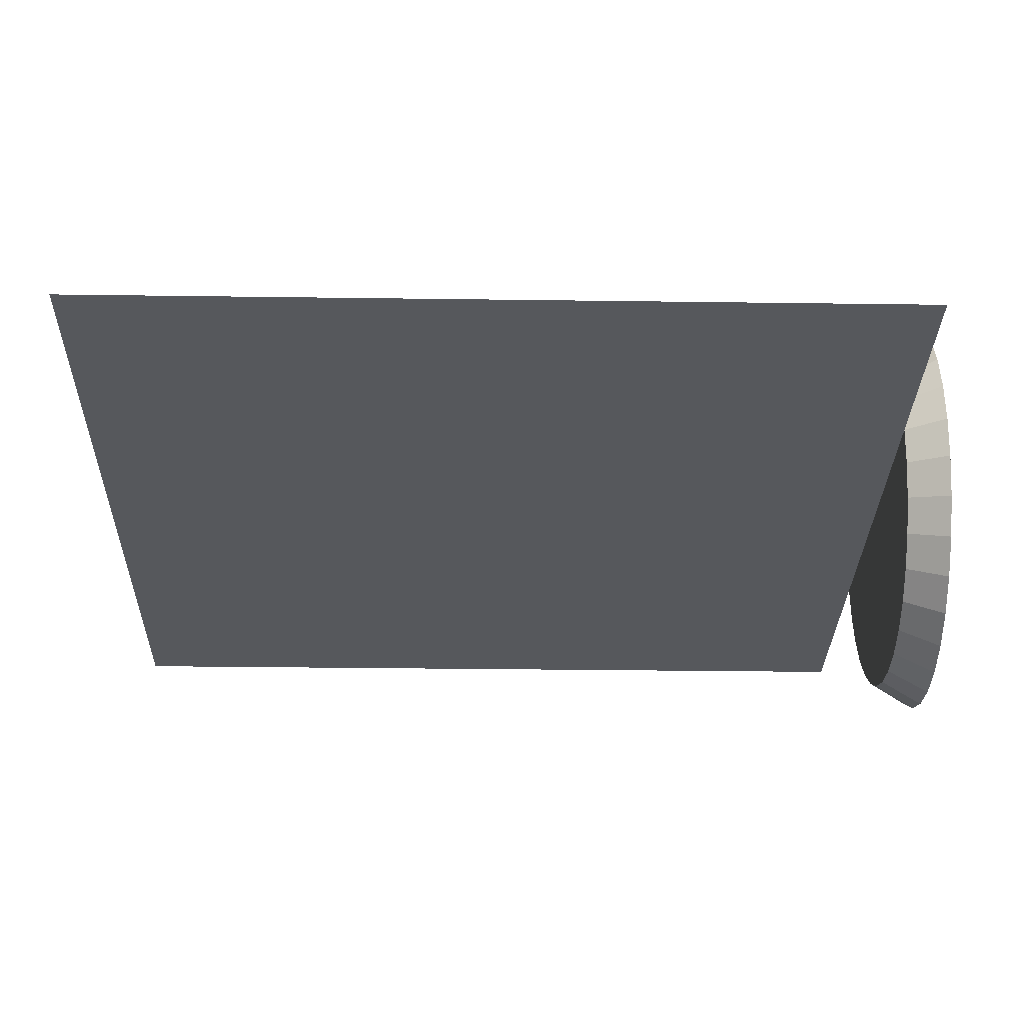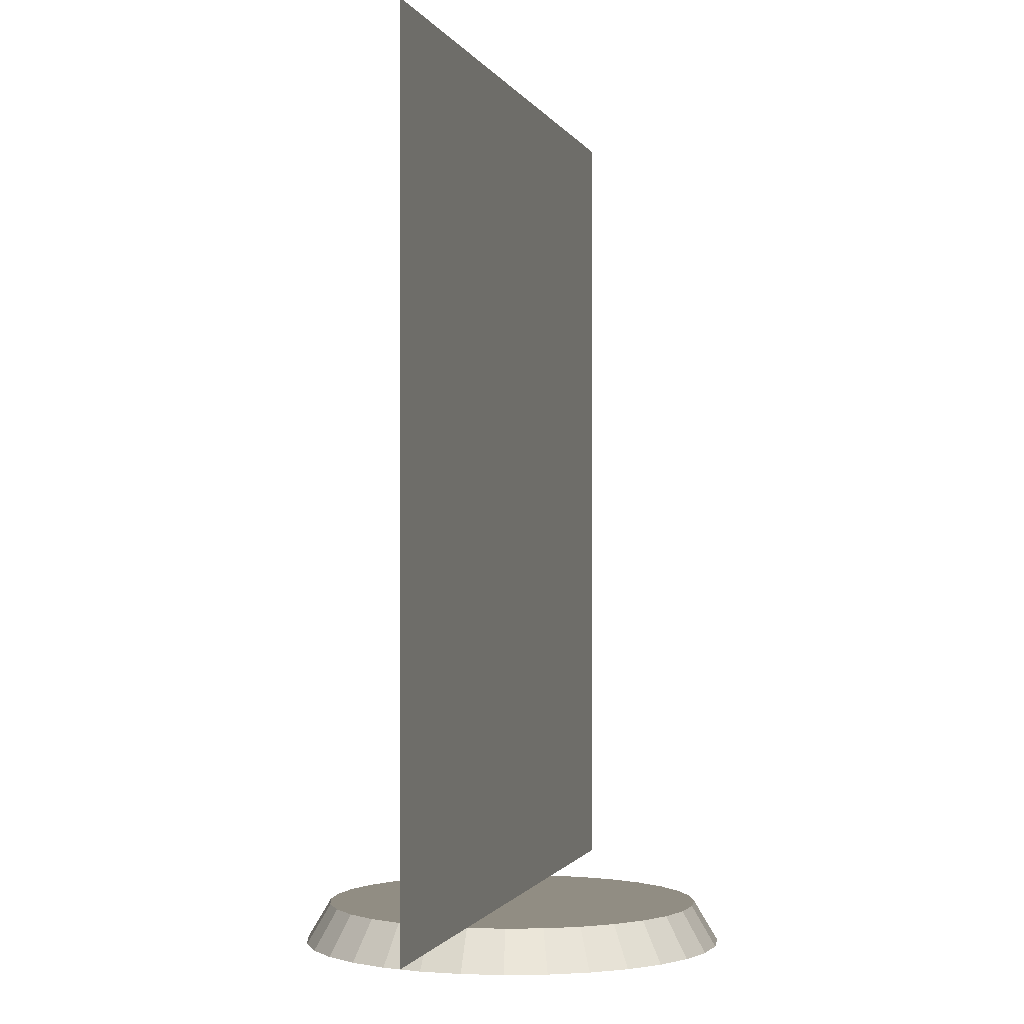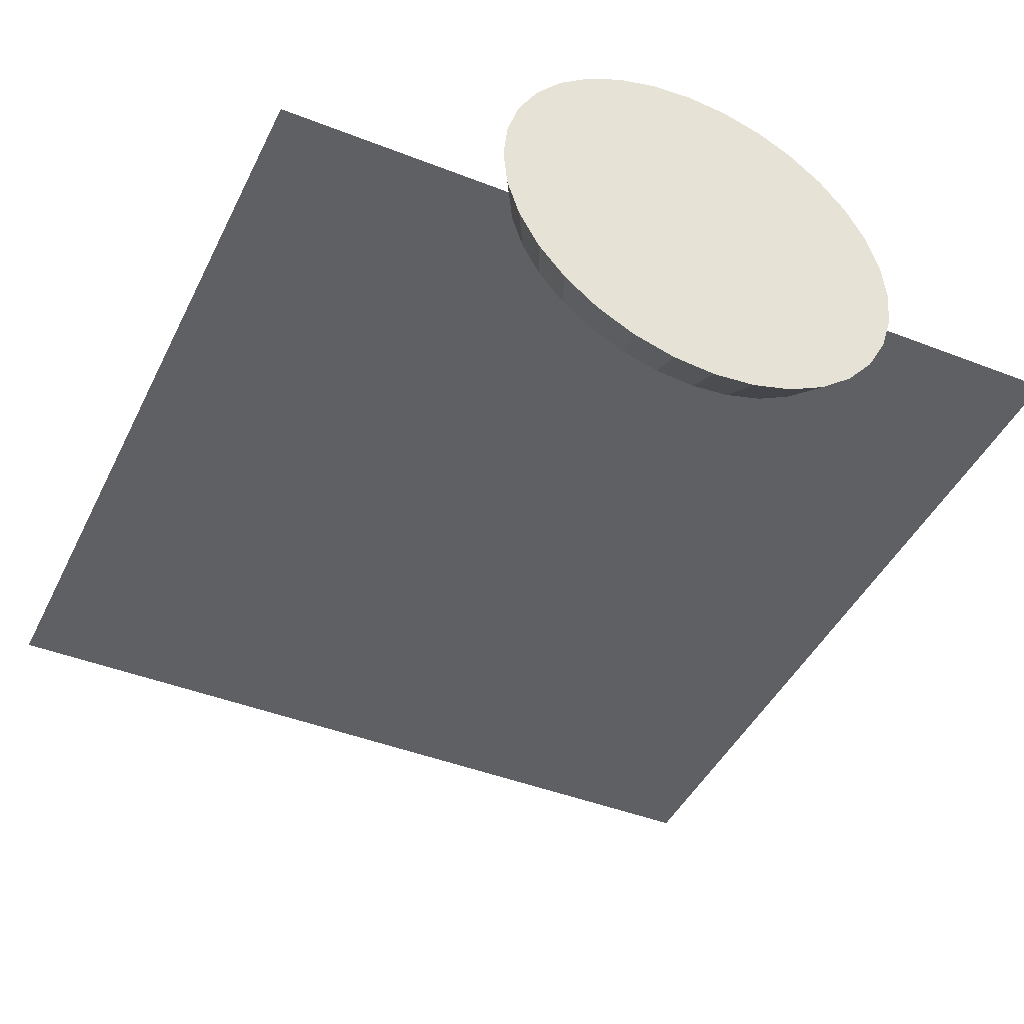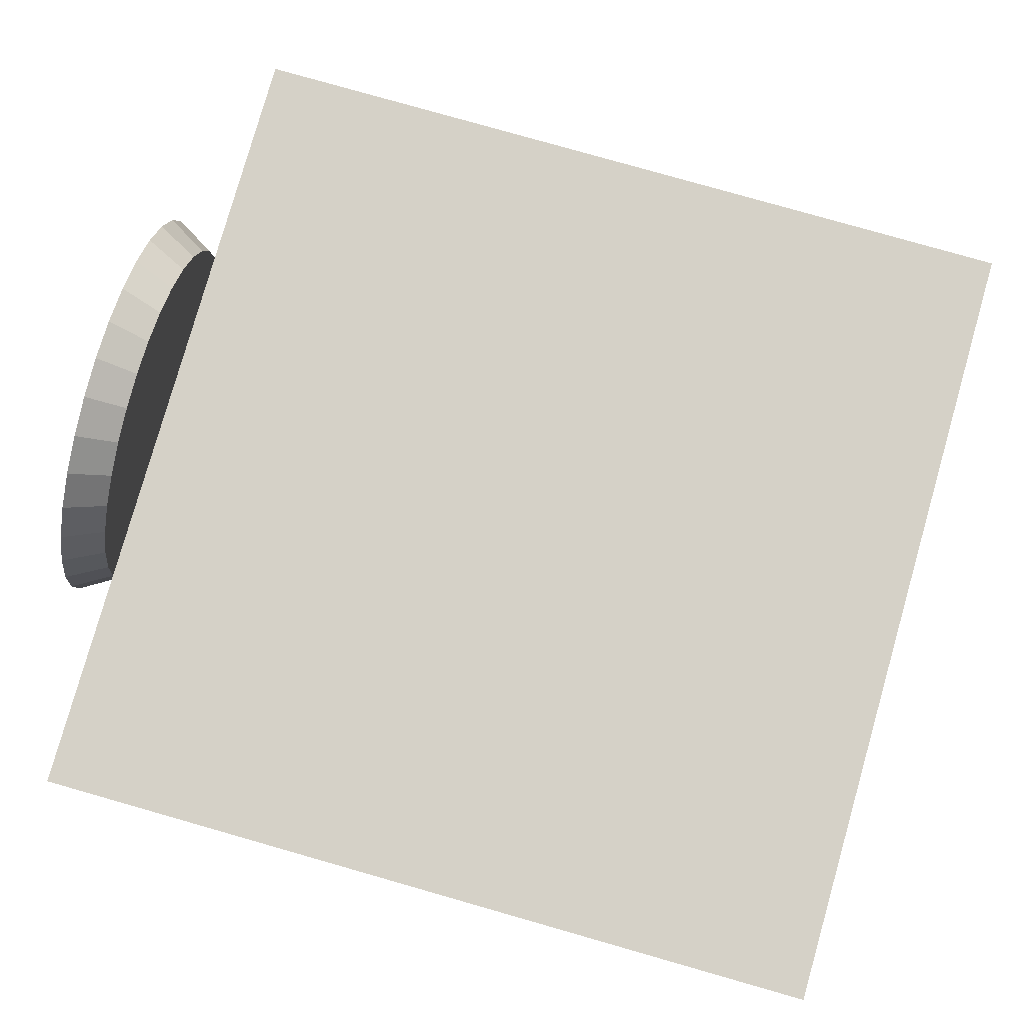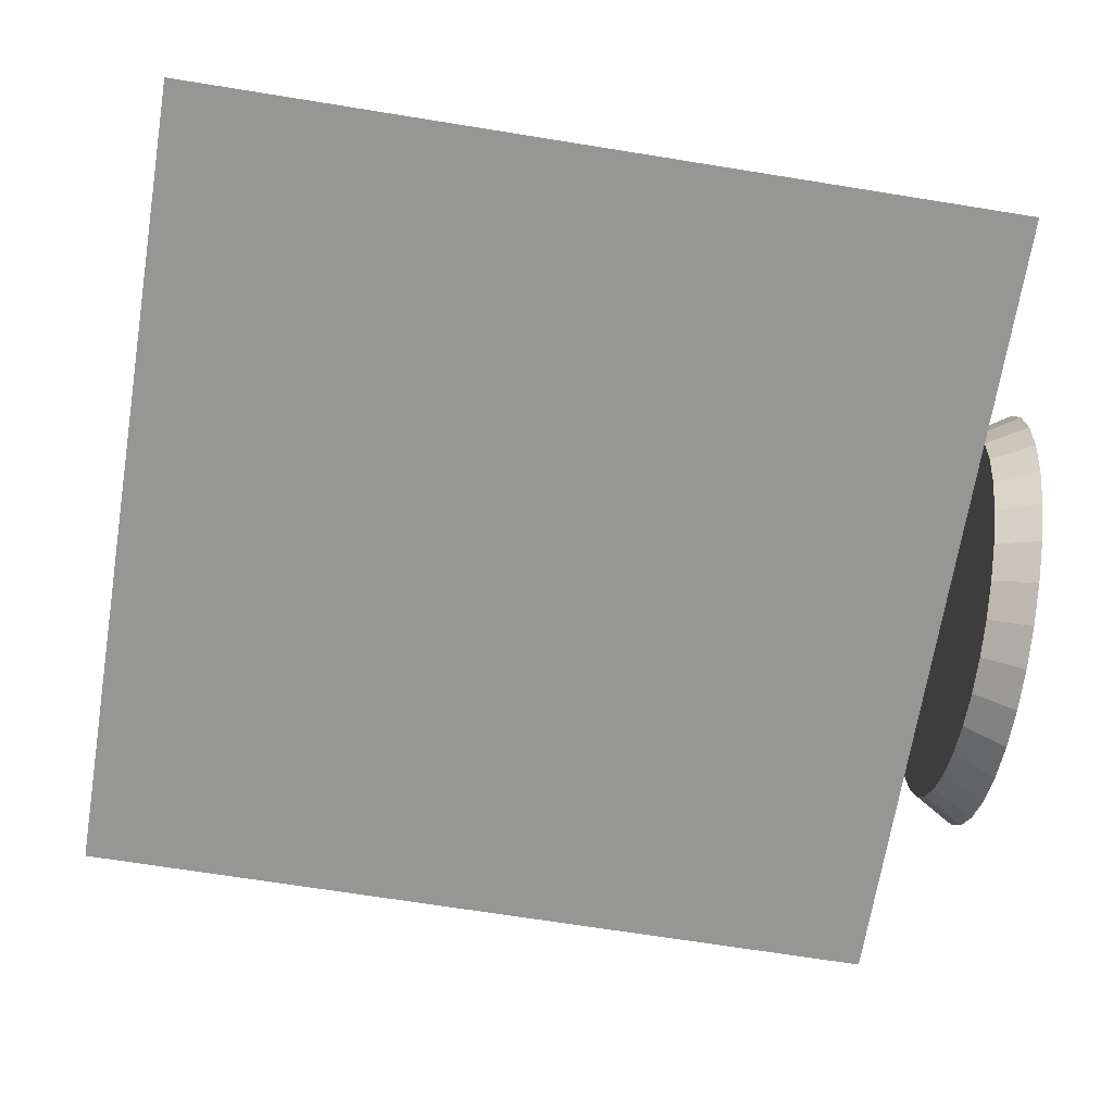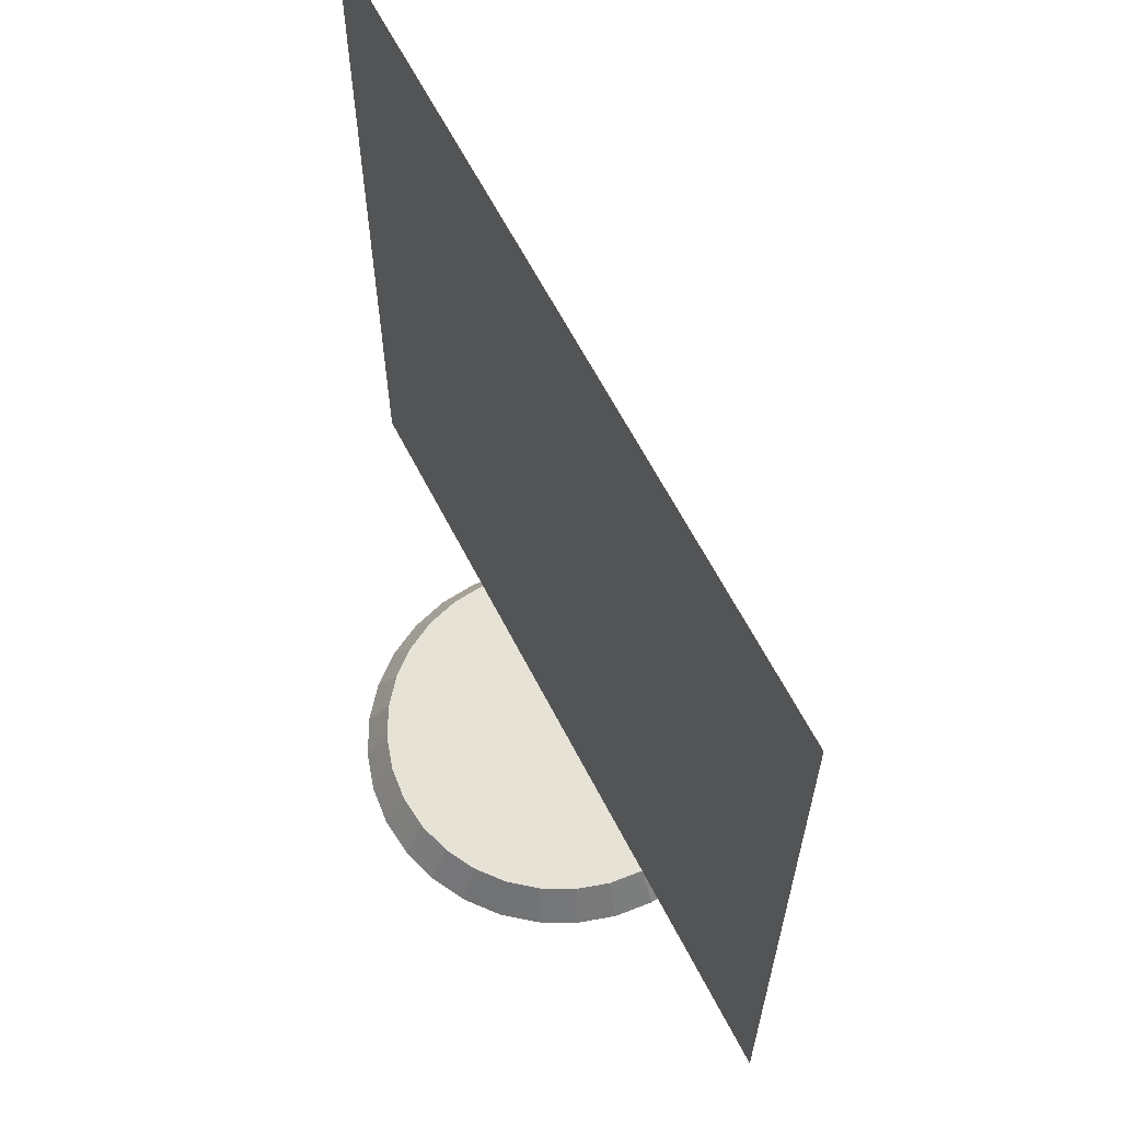
<metadata>
{"format":"obj","ext":"obj","renderer":"f3d","projection":"perspective","resolution":1024,"background":"white","views":[{"elev":-28.2,"azim":-91.2,"up":"+Z"},{"elev":-0.8,"azim":103.3,"up":"+Y"},{"elev":-43.9,"azim":-24.7,"up":"+Z"},{"elev":79.6,"azim":105.9,"up":"+Z"},{"elev":-67.7,"azim":-99.2,"up":"+Z"},{"elev":63.7,"azim":62.7,"up":"+Y"}]}
</metadata>
<code>
o base25m
v 0 -0 -0.4672
v 0 0.08824 -0.4148
v 0.09115 -0 -0.4582
v 0.08092 0.08824 -0.4068
v 0.1788 -0 -0.4316
v 0.1587 0.08824 -0.3832
v 0.2596 -0 -0.3885
v 0.2304 0.08824 -0.3449
v 0.3304 -0 -0.3304
v 0.2933 0.08824 -0.2933
v 0.3885 -0 -0.2596
v 0.3449 0.08824 -0.2304
v 0.4316 -0 -0.1788
v 0.3832 0.08824 -0.1587
v 0.4582 -0 -0.09115
v 0.4068 0.08824 -0.08092
v 0.4672 -0 -0
v 0.4148 0.08824 -0
v 0.4582 -0 0.09115
v 0.4068 0.08824 0.08092
v 0.4316 -0 0.1788
v 0.3832 0.08824 0.1587
v 0.3885 -0 0.2596
v 0.3449 0.08824 0.2304
v 0.3304 -0 0.3304
v 0.2933 0.08824 0.2933
v 0.2596 -0 0.3885
v 0.2304 0.08824 0.3449
v 0.1788 -0 0.4316
v 0.1587 0.08824 0.3832
v 0.09115 -0 0.4582
v 0.08092 0.08824 0.4068
v -0 -0 0.4672
v -0 0.08824 0.4148
v -0.09115 -0 0.4582
v -0.08092 0.08824 0.4068
v -0.1788 -0 0.4316
v -0.1587 0.08824 0.3832
v -0.2596 -0 0.3885
v -0.2304 0.08824 0.3449
v -0.3304 -0 0.3304
v -0.2933 0.08824 0.2933
v -0.3885 -0 0.2596
v -0.3449 0.08824 0.2304
v -0.4316 -0 0.1788
v -0.3832 0.08824 0.1587
v -0.4582 -0 0.09115
v -0.4068 0.08824 0.08092
v -0.4672 -0 -0
v -0.4148 0.08824 -0
v -0.4582 -0 -0.09115
v -0.4068 0.08824 -0.08092
v -0.4316 -0 -0.1788
v -0.3832 0.08824 -0.1587
v -0.3885 -0 -0.2596
v -0.3449 0.08824 -0.2304
v -0.3304 -0 -0.3304
v -0.2933 0.08824 -0.2933
v -0.2596 -0 -0.3885
v -0.2304 0.08824 -0.3449
v -0.1788 -0 -0.4316
v -0.1587 0.08824 -0.3832
v -0.09115 -0 -0.4582
v -0.08092 0.08824 -0.4068
f 1 2 4 3
f 3 4 6 5
f 5 6 8 7
f 7 8 10 9
f 9 10 12 11
f 11 12 14 13
f 13 14 16 15
f 15 16 18 17
f 17 18 20 19
f 19 20 22 21
f 21 22 24 23
f 23 24 26 25
f 25 26 28 27
f 27 28 30 29
f 29 30 32 31
f 31 32 34 33
f 33 34 36 35
f 35 36 38 37
f 37 38 40 39
f 39 40 42 41
f 41 42 44 43
f 43 44 46 45
f 45 46 48 47
f 47 48 50 49
f 49 50 52 51
f 51 52 54 53
f 53 54 56 55
f 55 56 58 57
f 57 58 60 59
f 59 60 62 61
f 38 22 6
f 61 62 64 63
f 63 64 2 1
f 31 47 15
f 6 4 2
f 2 64 6
f 62 60 54
f 58 56 54
f 54 52 50
f 50 48 54
f 46 44 42
f 42 40 46
f 38 36 34
f 34 32 38
f 30 28 26
f 26 24 22
f 22 20 18
f 18 16 22
f 14 12 10
f 10 8 6
f 6 64 62
f 60 58 54
f 54 48 46
f 46 40 38
f 38 32 30
f 30 26 38
f 22 16 14
f 14 10 6
f 6 62 54
f 54 46 6
f 38 26 22
f 22 14 6
f 6 46 38
f 63 1 3
f 3 5 7
f 7 9 11
f 11 13 7
f 15 17 19
f 19 21 15
f 23 25 31
f 27 29 31
f 31 33 35
f 35 37 39
f 39 41 43
f 43 45 47
f 47 49 51
f 51 53 55
f 55 57 59
f 59 61 63
f 63 3 15
f 7 13 15
f 15 21 23
f 25 27 31
f 31 35 47
f 39 43 47
f 47 51 63
f 55 59 63
f 3 7 15
f 15 23 31
f 35 39 47
f 51 55 63
f 63 15 47
o face.001_face.002
v -0.9292 0.08824 0
v 0.9292 0.08824 -1e-06
v -0.9292 1.947 1e-06
v 0.9292 1.947 -0
f 65 67 68 66
o face
v -0.9292 0.08824 -0
v 0.9292 0.08824 -0
v -0.9292 1.947 0
v 0.9292 1.947 0
f 69 70 72 71

</code>
